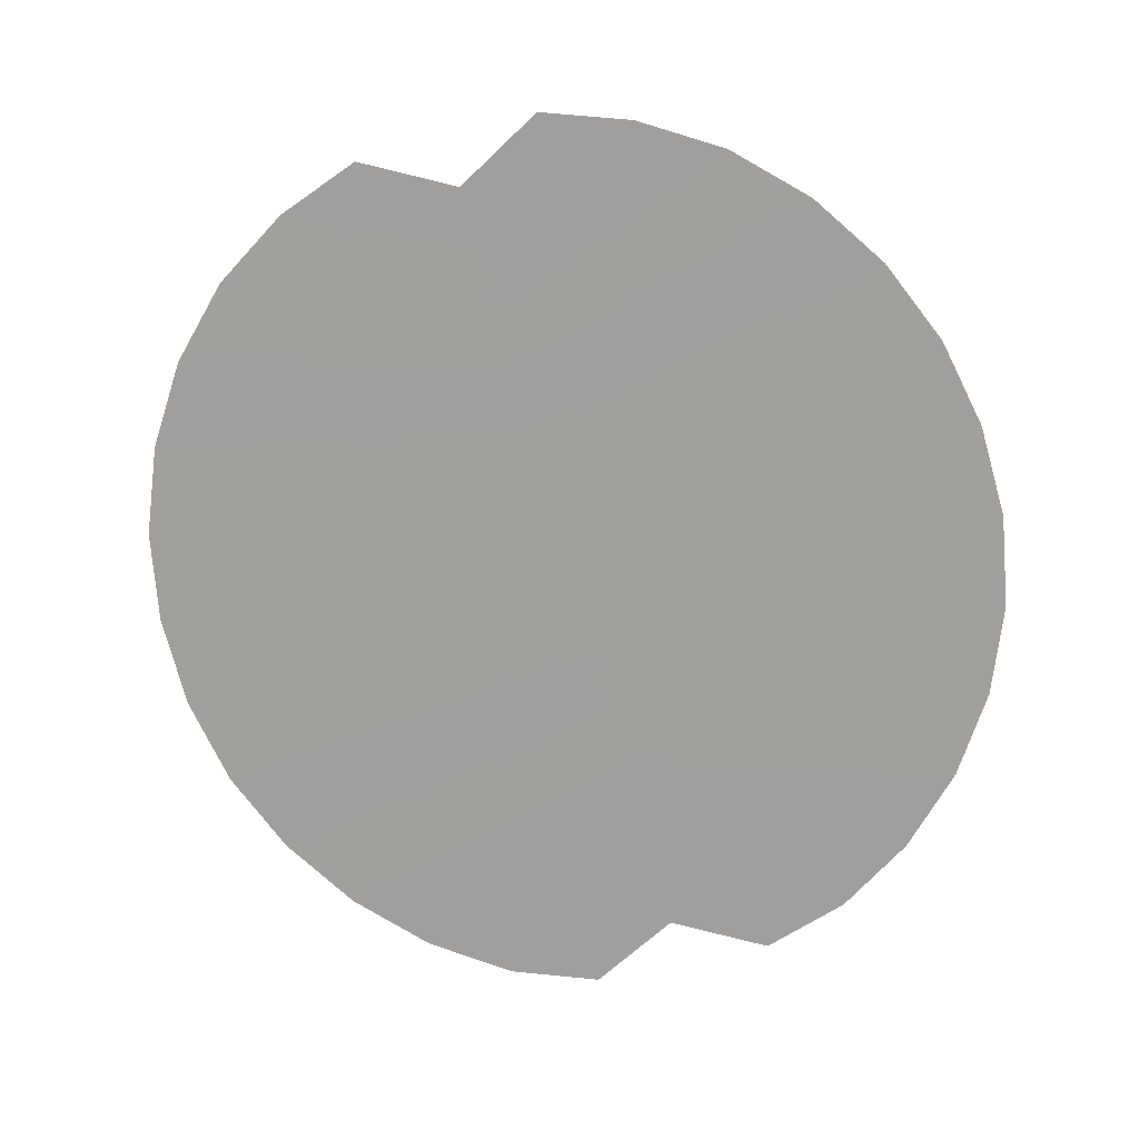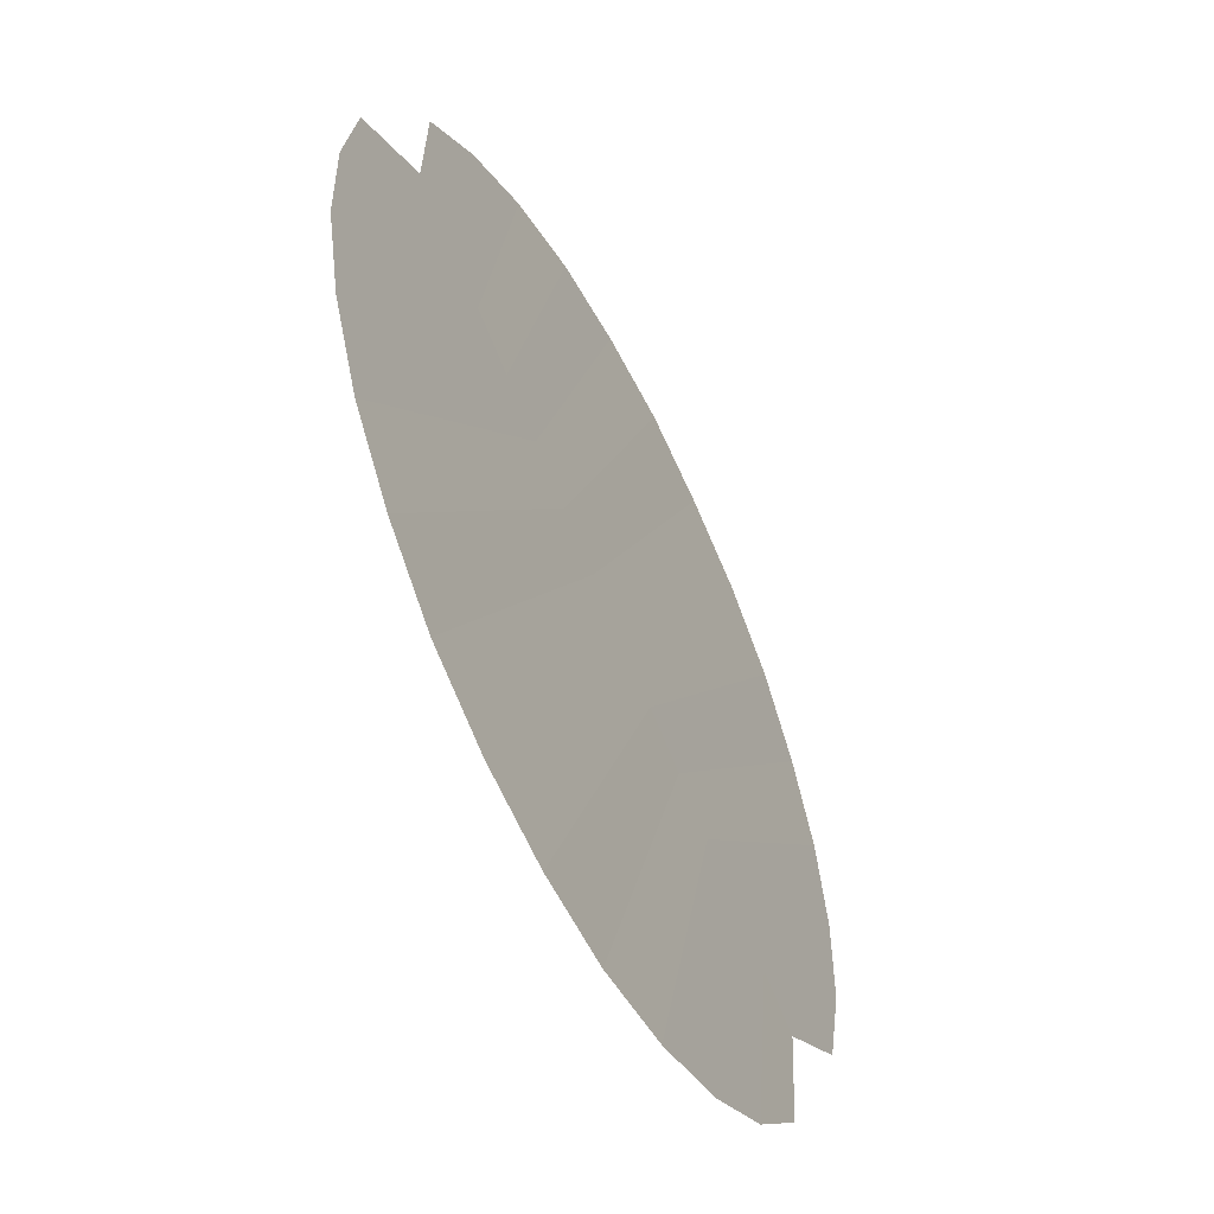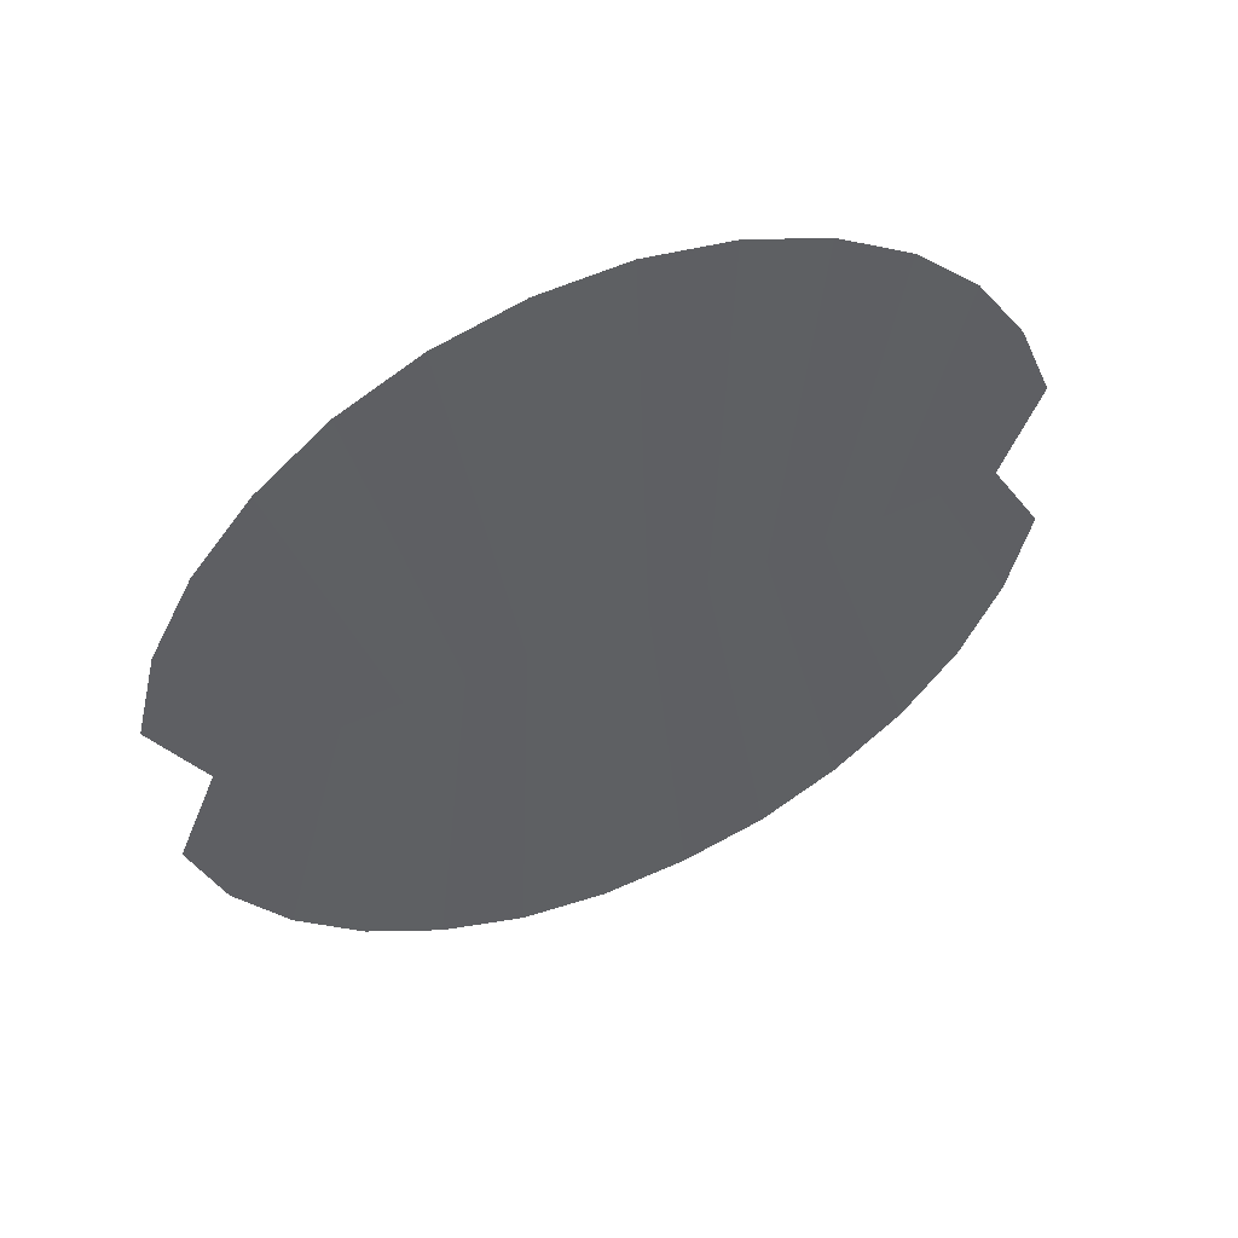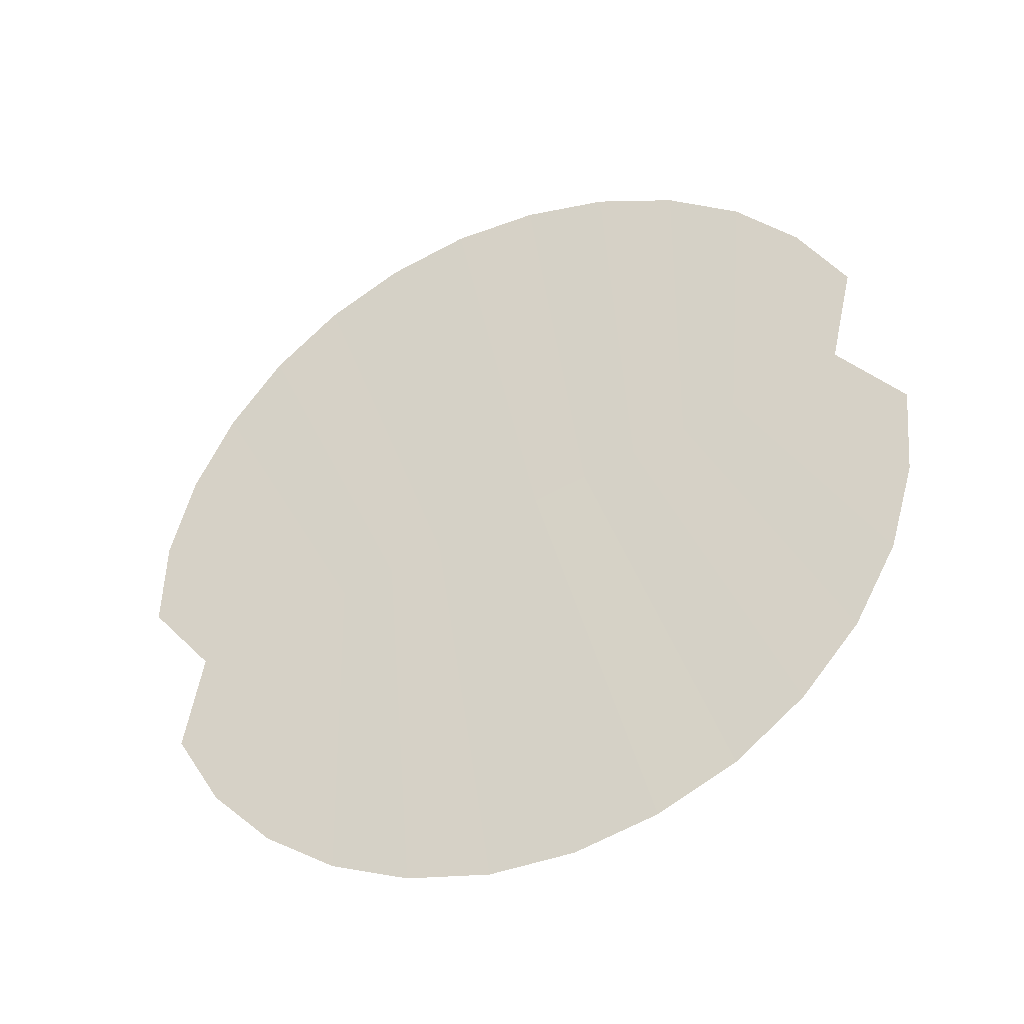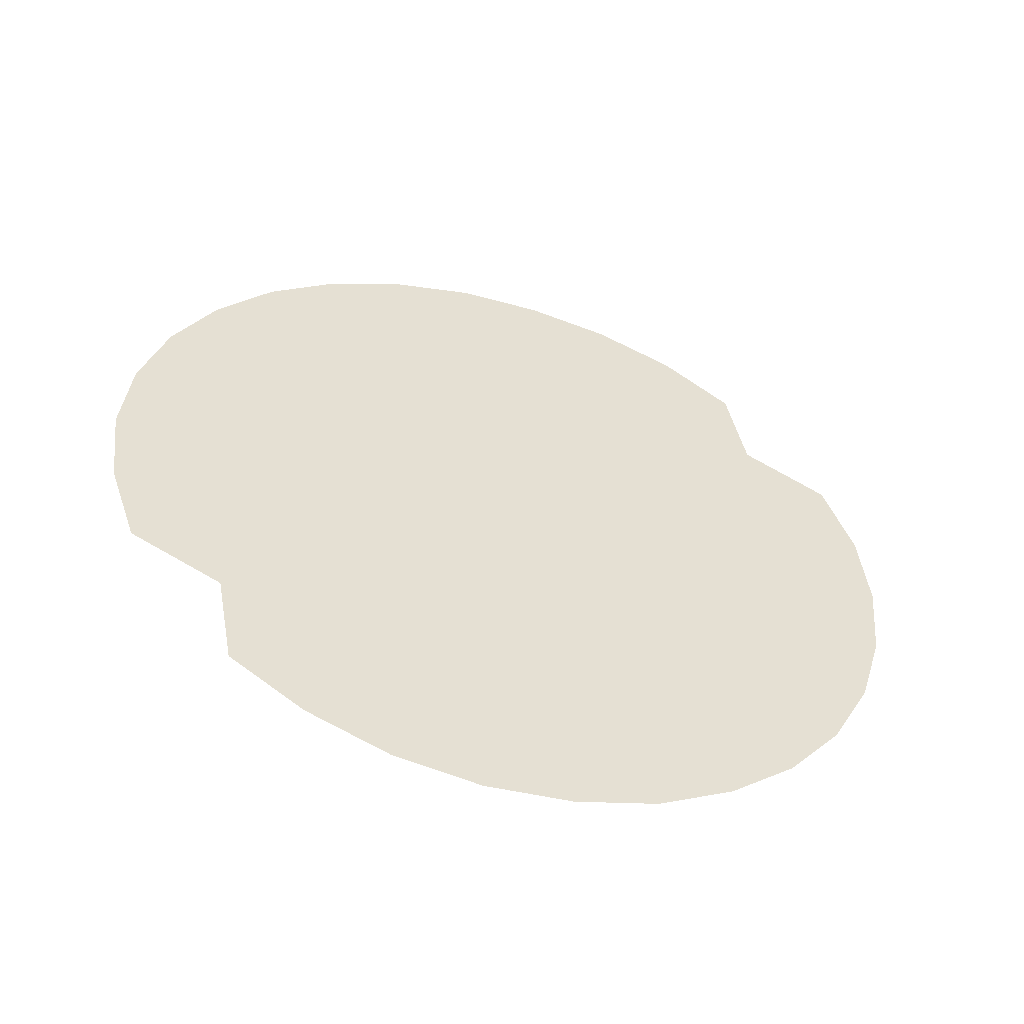
<metadata>
{"format":"obj","ext":"obj","renderer":"f3d","projection":"perspective","resolution":1024,"background":"white","views":[{"elev":-49.7,"azim":17.0,"up":"+Y"},{"elev":8.7,"azim":-75.9,"up":"+Z"},{"elev":-39.3,"azim":-86.3,"up":"+Y"},{"elev":49.9,"azim":-104.0,"up":"+Y"},{"elev":52.2,"azim":53.5,"up":"+Y"}]}
</metadata>
<code>
o mesh5/mesh5-geometry#mesh5-geometry
v -0.01404 0.4823 -0.2139
v 0.006968 0.4832 -0.2119
v -0.003779 0.481 -0.217
v 0.006968 0.4861 -0.2054
v -0.02313 0.4847 -0.2085
v 0.02798 0.4823 -0.2139
v 0.006968 0.489 -0.1989
v 0.01772 0.481 -0.217
v 0.03707 0.4847 -0.2085
v -0.03084 0.4878 -0.2016
v 0.006968 0.4919 -0.1924
v 0.04477 0.4878 -0.2016
v -0.03689 0.4915 -0.1934
v 0.006968 0.4949 -0.1859
v 0.05082 0.4915 -0.1934
v -0.04106 0.4955 -0.1843
v 0.006968 0.4978 -0.1794
v 0.05499 0.4955 -0.1843
v -0.04313 0.4999 -0.1746
v 0.006968 0.5007 -0.1729
v 0.05707 0.4999 -0.1746
v -0.0431 0.5044 -0.1647
v 0.006968 0.5036 -0.1664
v 0.05704 0.5044 -0.1647
v 0.006968 0.5065 -0.1599
v -0.04104 0.5087 -0.1549
v 0.006968 0.5094 -0.1534
v 0.05498 0.5087 -0.1549
v -0.03691 0.5128 -0.1458
v 0.006968 0.5123 -0.1469
v 0.05085 0.5128 -0.1458
v -0.03091 0.5164 -0.1376
v 0.006968 0.5152 -0.1404
v 0.04485 0.5164 -0.1376
v -0.02318 0.5196 -0.1306
v 0.006968 0.5181 -0.1339
v 0.03712 0.5196 -0.1306
v -0.01397 0.5219 -0.1254
v 0.006968 0.521 -0.1274
v 0.02791 0.5219 -0.1254
v -0.003774 0.5234 -0.1221
v 0.01771 0.5234 -0.1221
f 1 2 3
f 2 1 4
f 3 2 1
f 4 1 2
f 5 4 1
f 1 4 5
f 2 6 4
f 4 6 2
f 4 5 7
f 7 5 4
f 6 2 8
f 8 2 6
f 9 4 6
f 6 4 9
f 10 7 5
f 5 7 10
f 4 9 7
f 7 9 4
f 7 10 11
f 11 10 7
f 12 7 9
f 9 7 12
f 13 11 10
f 10 11 13
f 7 12 11
f 11 12 7
f 11 13 14
f 14 13 11
f 15 11 12
f 12 11 15
f 16 14 13
f 13 14 16
f 11 15 14
f 14 15 11
f 14 16 17
f 17 16 14
f 18 14 15
f 15 14 18
f 19 17 16
f 16 17 19
f 14 18 17
f 17 18 14
f 17 19 20
f 20 19 17
f 21 17 18
f 18 17 21
f 22 20 19
f 19 20 22
f 17 21 20
f 20 21 17
f 20 22 23
f 23 22 20
f 24 20 21
f 21 20 24
f 22 25 23
f 23 25 22
f 20 24 23
f 23 24 20
f 25 22 26
f 26 22 25
f 24 25 23
f 23 25 24
f 26 27 25
f 25 27 26
f 25 24 28
f 28 24 25
f 27 26 29
f 29 26 27
f 28 27 25
f 25 27 28
f 29 30 27
f 27 30 29
f 27 28 31
f 31 28 27
f 30 29 32
f 32 29 30
f 31 30 27
f 27 30 31
f 32 33 30
f 30 33 32
f 30 31 34
f 34 31 30
f 33 32 35
f 35 32 33
f 34 33 30
f 30 33 34
f 35 36 33
f 33 36 35
f 33 34 37
f 37 34 33
f 36 35 38
f 38 35 36
f 37 36 33
f 33 36 37
f 38 39 36
f 36 39 38
f 36 37 40
f 40 37 36
f 39 38 41
f 41 38 39
f 40 39 36
f 36 39 40
f 39 40 42
f 42 40 39

</code>
